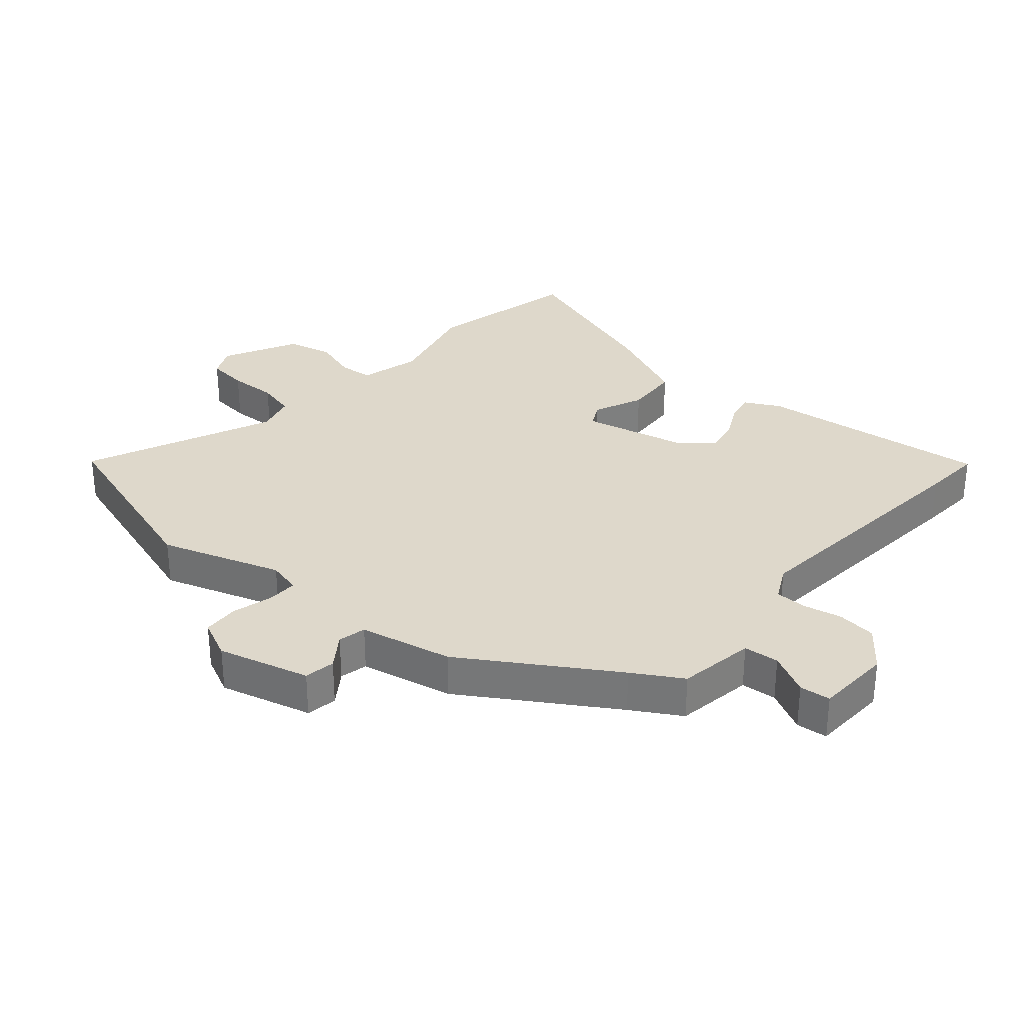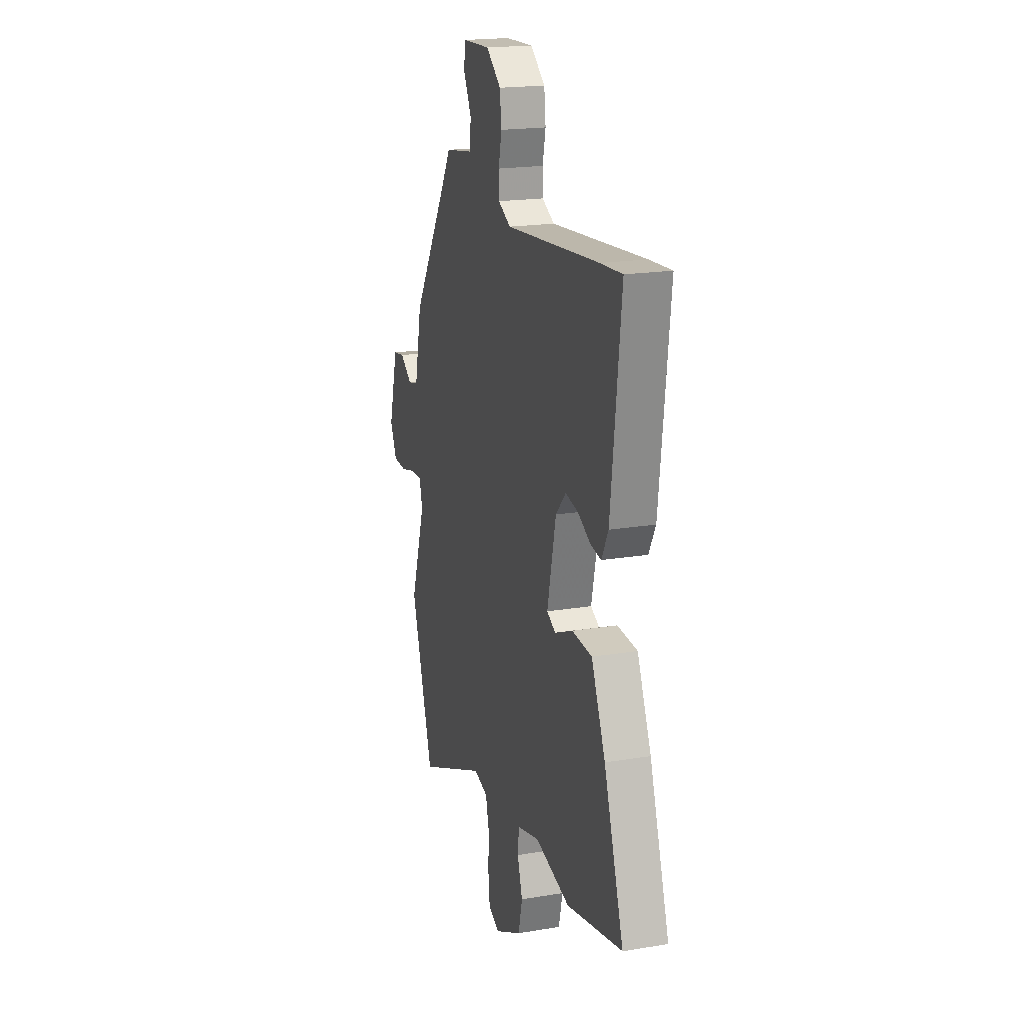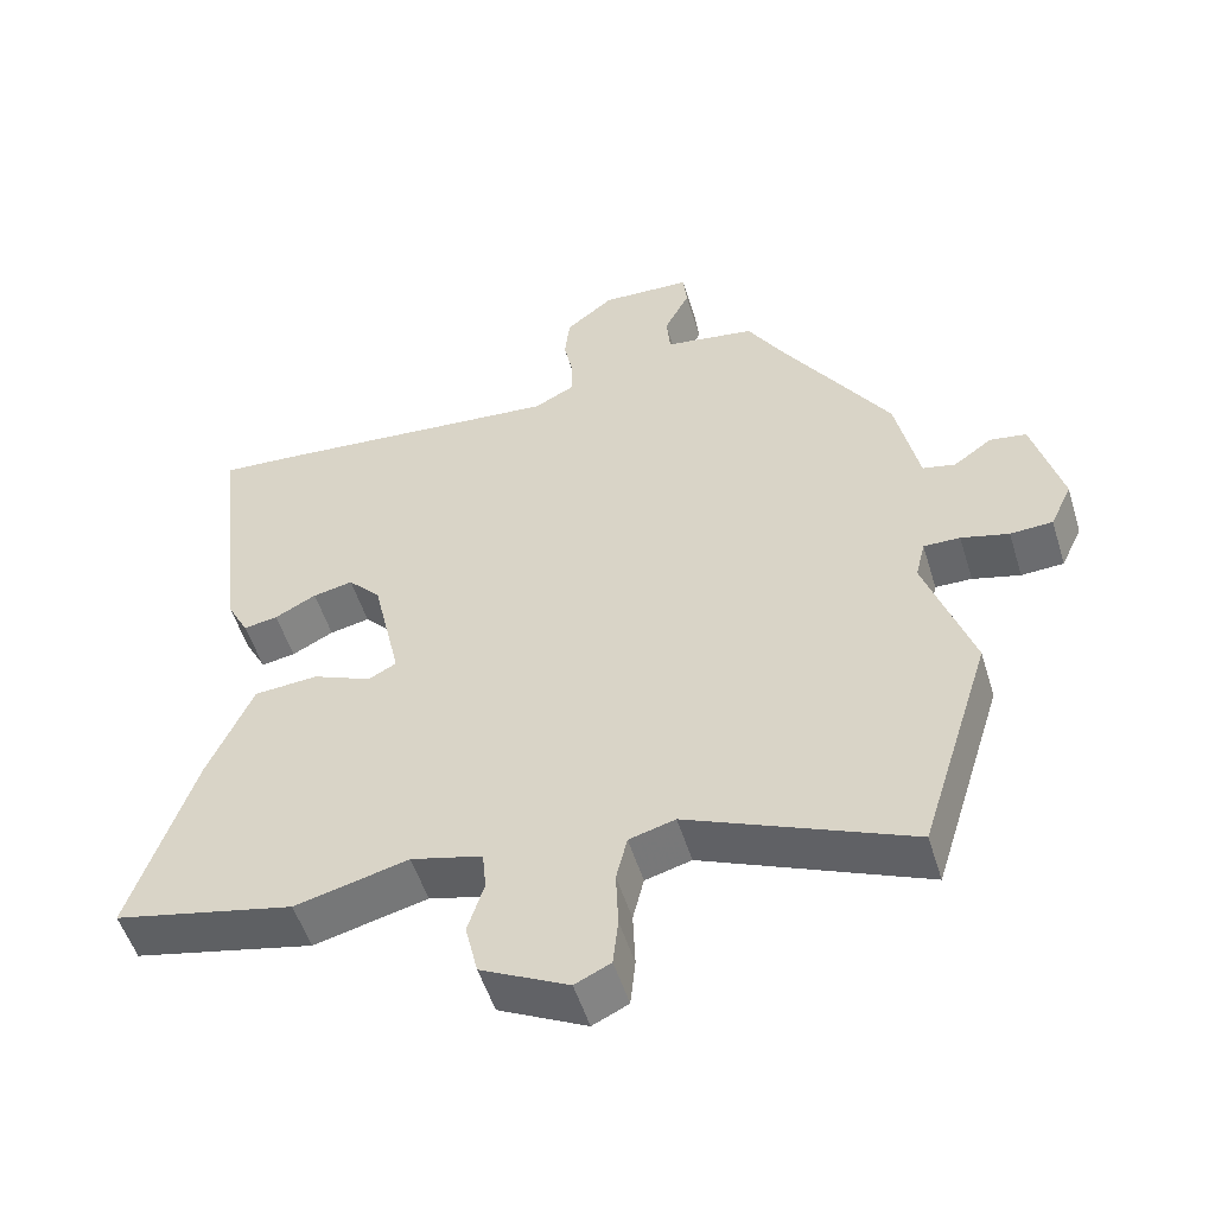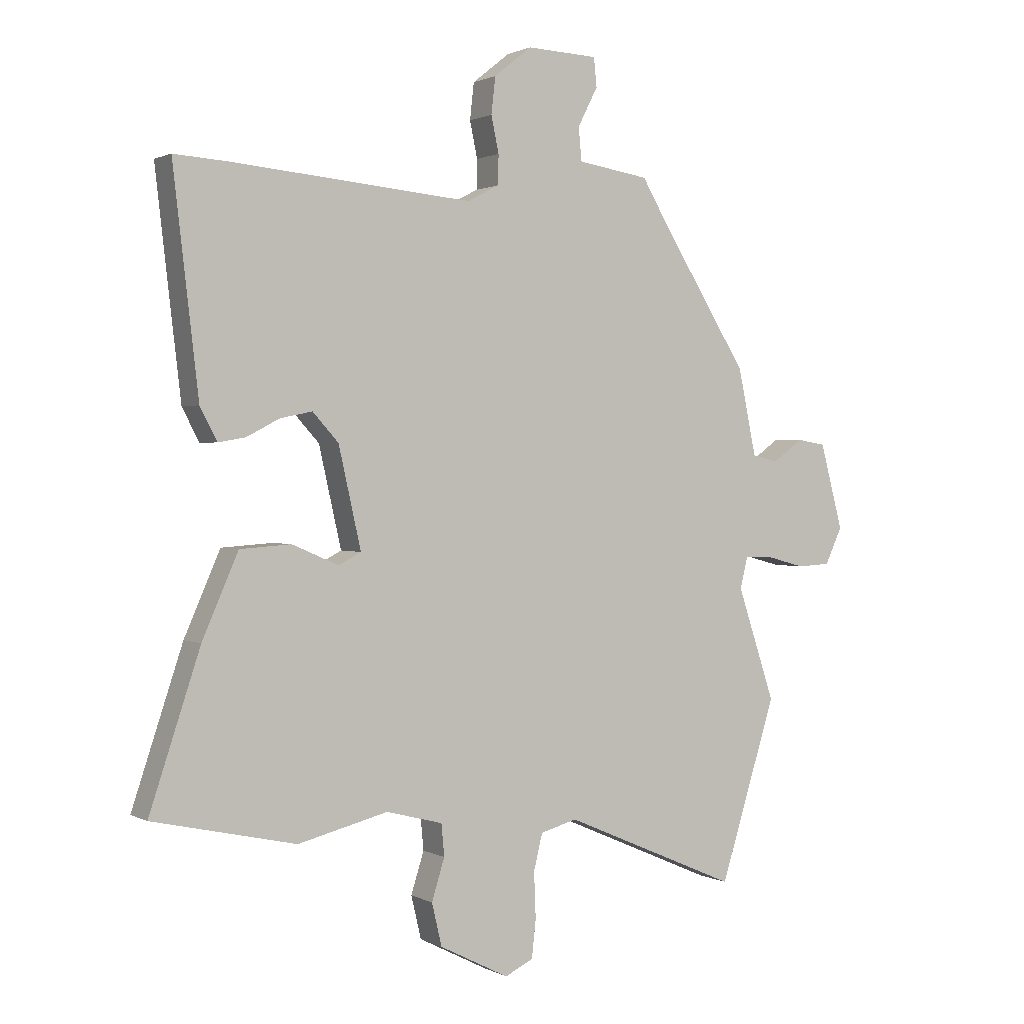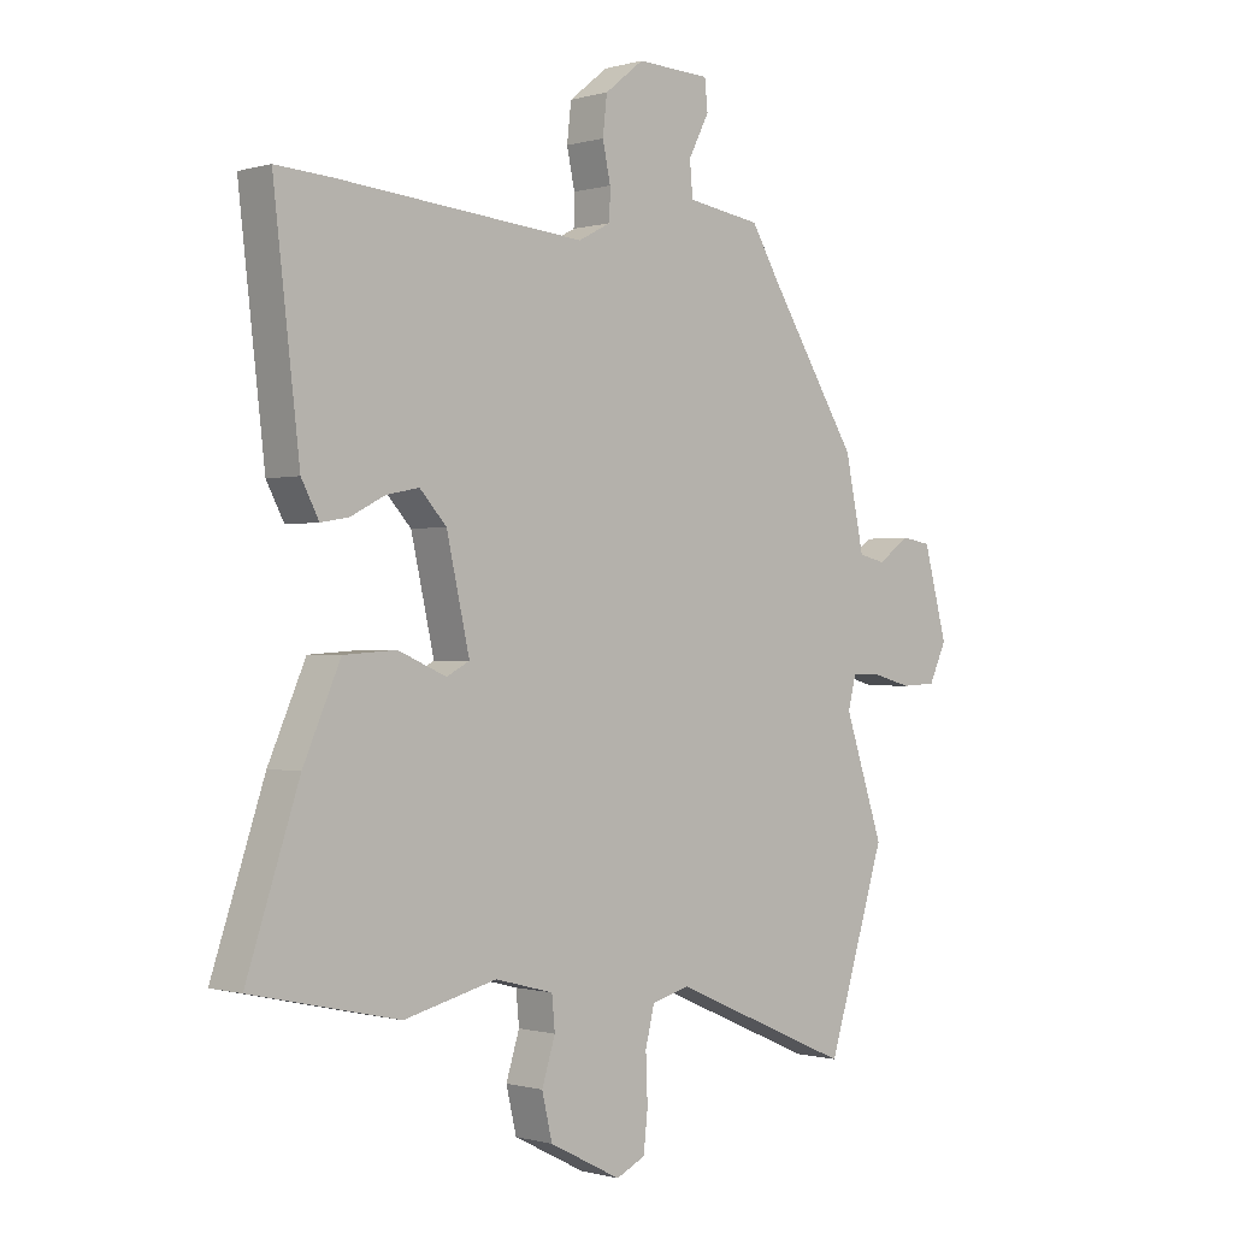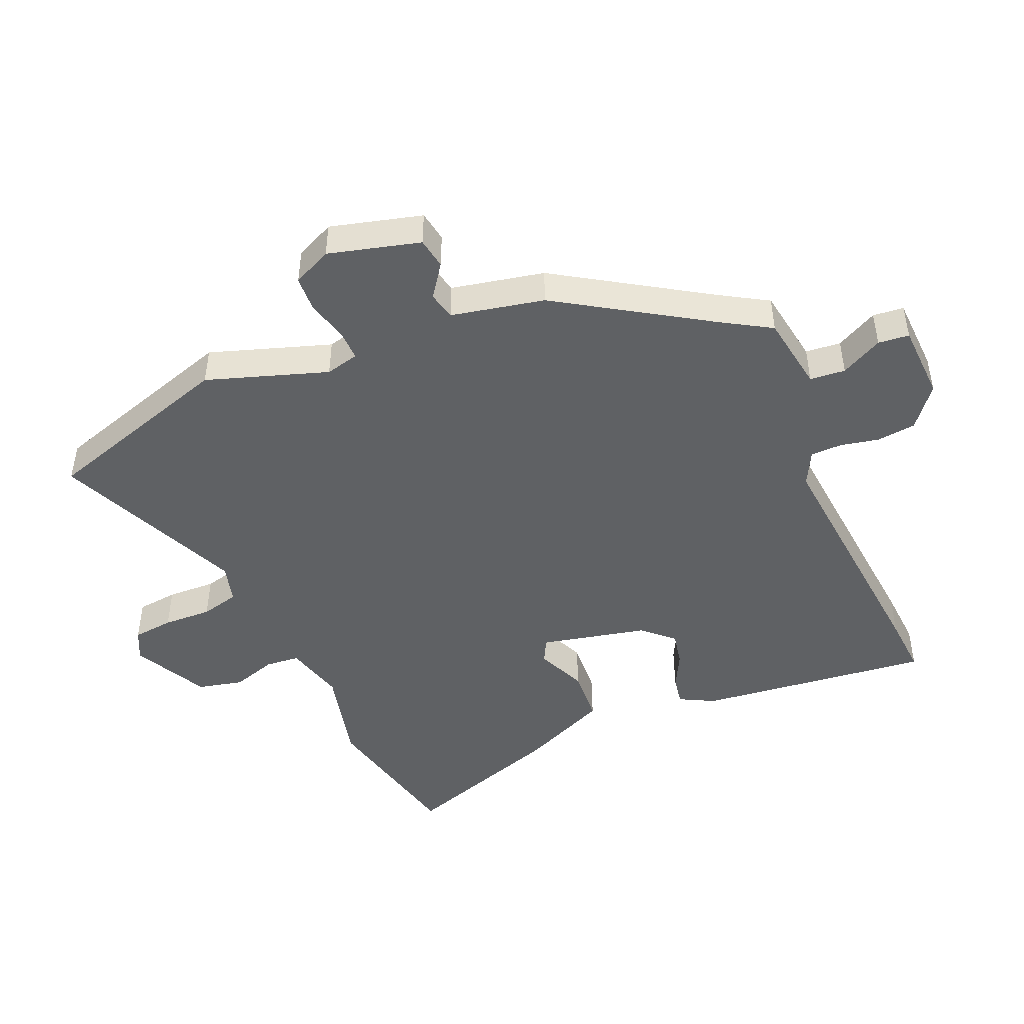
<metadata>
{"format":"obj","ext":"obj","renderer":"f3d","projection":"perspective","resolution":1024,"background":"white","views":[{"elev":31.6,"azim":-49.1,"up":"+Y"},{"elev":19.4,"azim":72.6,"up":"+Z"},{"elev":-52.6,"azim":-163.0,"up":"+Z"},{"elev":1.2,"azim":149.9,"up":"+Z"},{"elev":-0.5,"azim":136.4,"up":"+Z"},{"elev":-46.7,"azim":-66.7,"up":"+Y"}]}
</metadata>
<code>
v 0.589 0.07 -0.48
v 0.346 0.07 -0.534
v 0.193 0.07 -0.496
v 0.097 0.07 -0.521
v 0.092 0.07 -0.575
v 0.114 0.07 -0.645
v 0.097 0.07 -0.717
v -0.021 0.07 -0.777
v -0.069 0.07 -0.754
v -0.076 0.07 -0.689
v -0.073 0.07 -0.612
v -0.088 0.07 -0.551
v -0.15 0.07 -0.534
v -0.449 0.07 -0.663
v -0.545 0.07 -0.357
v -0.481 0.07 -0.166
v -0.494 0.07 -0.113
v -0.543 0.07 -0.114
v -0.607 0.07 -0.131
v -0.664 0.07 -0.128
v -0.693 0.07 -0.066
v -0.654 0.07 0.079
v -0.605 0.07 0.087
v -0.553 0.07 0.05
v -0.509 0.07 0.06
v -0.478 0.07 0.207
v -0.33 0.07 0.441
v -0.284 0.07 0.518
v -0.162 0.07 0.537
v -0.157 0.07 0.593
v -0.191 0.07 0.659
v -0.186 0.07 0.708
v -0.065 0.07 0.713
v -0.001 0.07 0.662
v 0.006 0.07 0.6
v -0.007 0.07 0.539
v -0.006 0.07 0.489
v 0.048 0.07 0.461
v 0.454 0.07 0.497
v 0.548 0.07 0.503
v 0.505 0.07 0.133
v 0.476 0.07 0.078
v 0.43 0.07 0.086
v 0.374 0.07 0.115
v 0.32 0.07 0.126
v 0.276 0.07 0.078
v 0.238 0.07 -0.09
v 0.276 0.07 -0.11
v 0.355 0.07 -0.076
v 0.442 0.07 -0.082
v 0.503 0.07 -0.221
v 0.589 0 -0.48
v 0.346 0 -0.534
v 0.193 0 -0.496
v 0.097 0 -0.521
v 0.092 0 -0.575
v 0.114 0 -0.645
v 0.097 0 -0.717
v -0.021 0 -0.777
v -0.069 0 -0.754
v -0.076 0 -0.689
v -0.073 0 -0.612
v -0.088 0 -0.551
v -0.15 0 -0.534
v -0.449 0 -0.663
v -0.545 0 -0.357
v -0.481 0 -0.166
v -0.494 0 -0.113
v -0.543 0 -0.114
v -0.607 0 -0.131
v -0.664 0 -0.128
v -0.693 0 -0.066
v -0.654 0 0.079
v -0.605 0 0.087
v -0.553 0 0.05
v -0.509 0 0.06
v -0.478 0 0.207
v -0.33 0 0.441
v -0.284 0 0.518
v -0.162 0 0.537
v -0.157 0 0.593
v -0.191 0 0.659
v -0.186 0 0.708
v -0.065 0 0.713
v -0.001 0 0.662
v 0.006 0 0.6
v -0.007 0 0.539
v -0.006 0 0.489
v 0.048 0 0.461
v 0.454 0 0.497
v 0.548 0 0.503
v 0.505 0 0.133
v 0.476 0 0.078
v 0.43 0 0.086
v 0.374 0 0.115
v 0.32 0 0.126
v 0.276 0 0.078
v 0.238 0 -0.09
v 0.276 0 -0.11
v 0.355 0 -0.076
v 0.442 0 -0.082
v 0.503 0 -0.221
f 1 2 3
f 51 1 3
f 50 51 3
f 49 50 3
f 48 49 3
f 47 48 3 4
f 46 47 4
f 42 43 44
f 41 42 44
f 40 41 44
f 39 40 44
f 38 39 44
f 37 38 44 45
f 34 35 36
f 33 34 36
f 32 33 36
f 31 32 36
f 30 31 36
f 29 30 36 37
f 37 45 46
f 29 37 46
f 28 29 46
f 27 28 46
f 22 23 24
f 21 22 24
f 20 21 24
f 19 20 24
f 18 19 24
f 17 18 24 25
f 27 46 4
f 26 27 4
f 25 26 4
f 17 25 4
f 16 17 4
f 9 10 11
f 8 9 11
f 7 8 11
f 6 7 11
f 5 6 11
f 5 11 12
f 4 5 12 13
f 13 14 15 16
f 4 13 16
f 54 53 52
f 54 52 102
f 54 102 101
f 54 101 100
f 54 100 99
f 55 54 99 98
f 55 98 97
f 95 94 93
f 95 93 92
f 95 92 91
f 95 91 90
f 95 90 89
f 96 95 89 88
f 87 86 85
f 87 85 84
f 87 84 83
f 87 83 82
f 87 82 81
f 88 87 81 80
f 97 96 88
f 97 88 80
f 97 80 79
f 97 79 78
f 75 74 73
f 75 73 72
f 75 72 71
f 75 71 70
f 75 70 69
f 76 75 69 68
f 55 97 78
f 55 78 77
f 55 77 76
f 55 76 68
f 55 68 67
f 62 61 60
f 62 60 59
f 62 59 58
f 62 58 57
f 62 57 56
f 63 62 56
f 64 63 56 55
f 67 66 65 64
f 67 64 55
f 1 52 53 2
f 2 53 54 3
f 3 54 55 4
f 4 55 56 5
f 5 56 57 6
f 6 57 58 7
f 7 58 59 8
f 8 59 60 9
f 9 60 61 10
f 10 61 62 11
f 11 62 63 12
f 12 63 64 13
f 13 64 65 14
f 14 65 66 15
f 15 66 67 16
f 16 67 68 17
f 17 68 69 18
f 18 69 70 19
f 19 70 71 20
f 20 71 72 21
f 21 72 73 22
f 22 73 74 23
f 23 74 75 24
f 24 75 76 25
f 25 76 77 26
f 26 77 78 27
f 27 78 79 28
f 28 79 80 29
f 29 80 81 30
f 30 81 82 31
f 31 82 83 32
f 32 83 84 33
f 33 84 85 34
f 34 85 86 35
f 35 86 87 36
f 36 87 88 37
f 37 88 89 38
f 38 89 90 39
f 39 90 91 40
f 40 91 92 41
f 41 92 93 42
f 42 93 94 43
f 43 94 95 44
f 44 95 96 45
f 45 96 97 46
f 46 97 98 47
f 47 98 99 48
f 48 99 100 49
f 49 100 101 50
f 50 101 102 51
f 51 102 52 1

</code>
